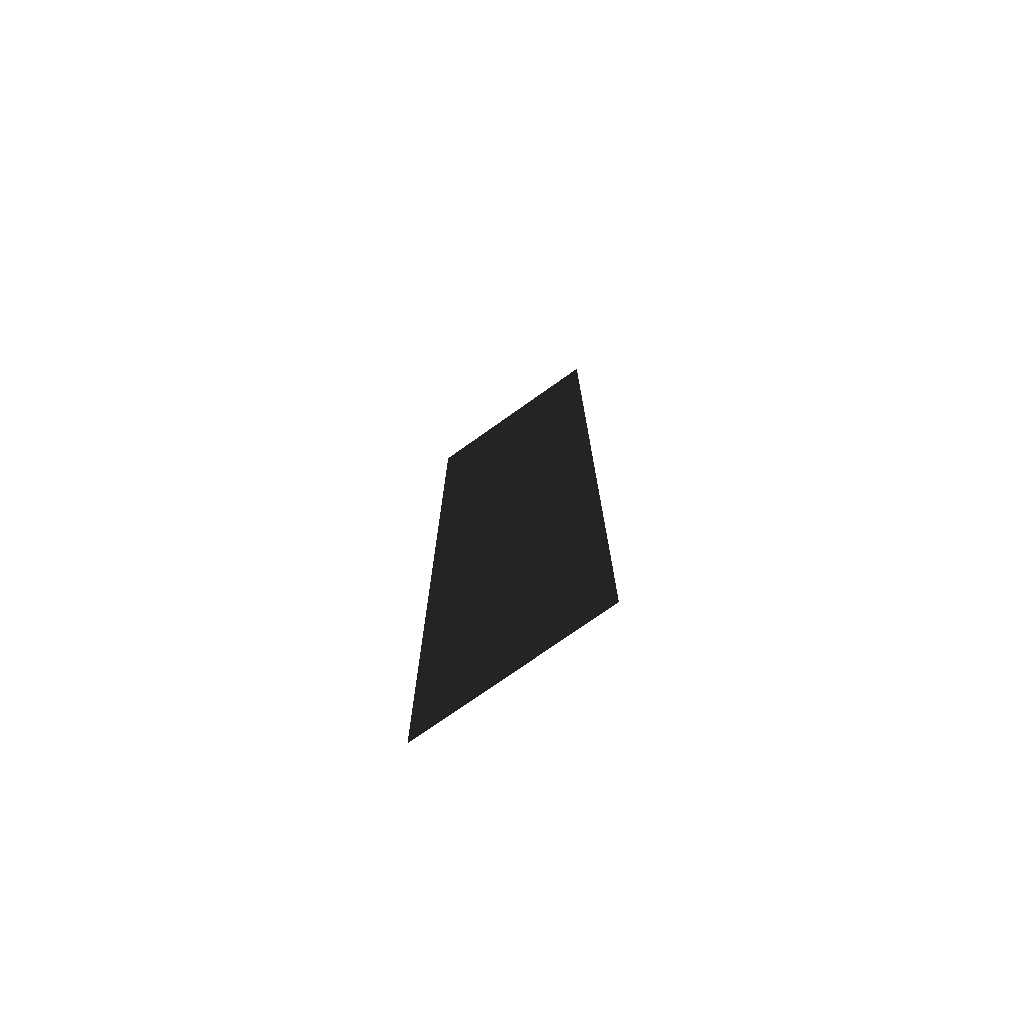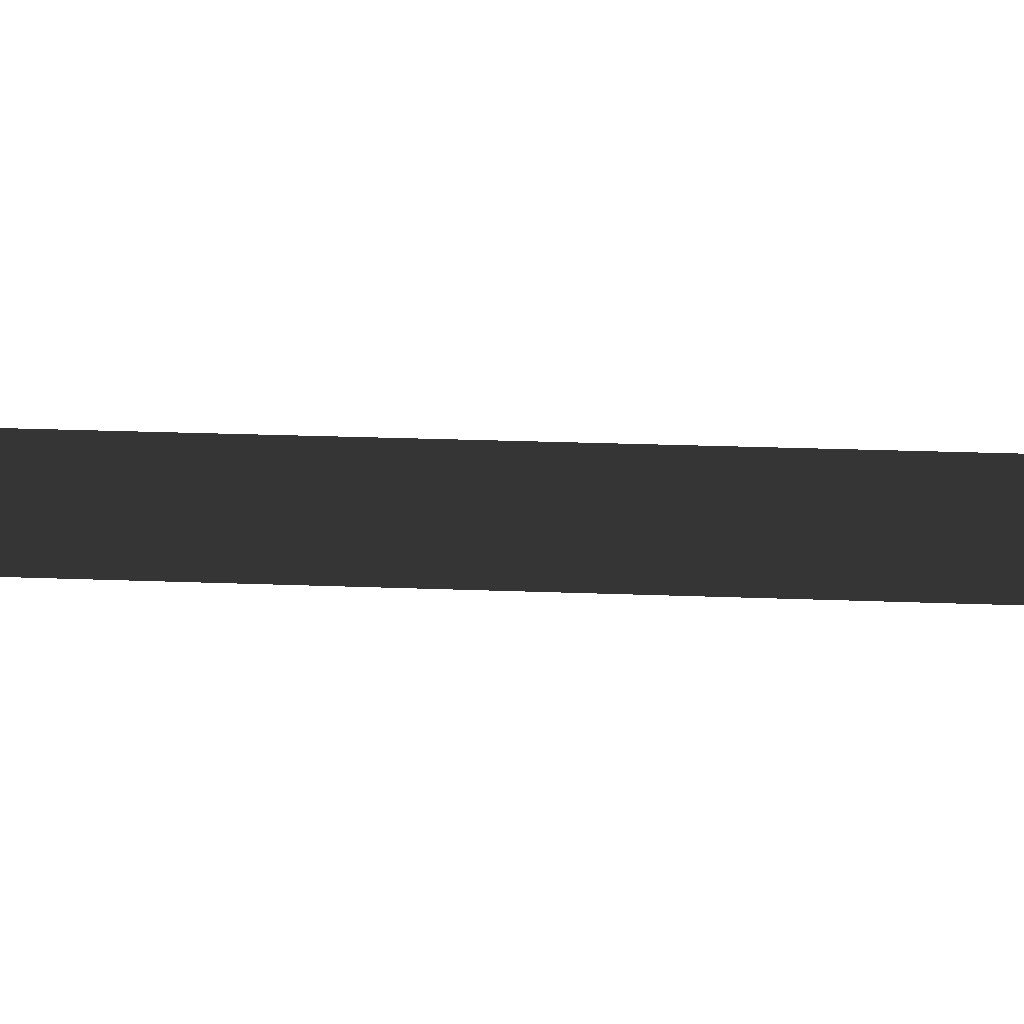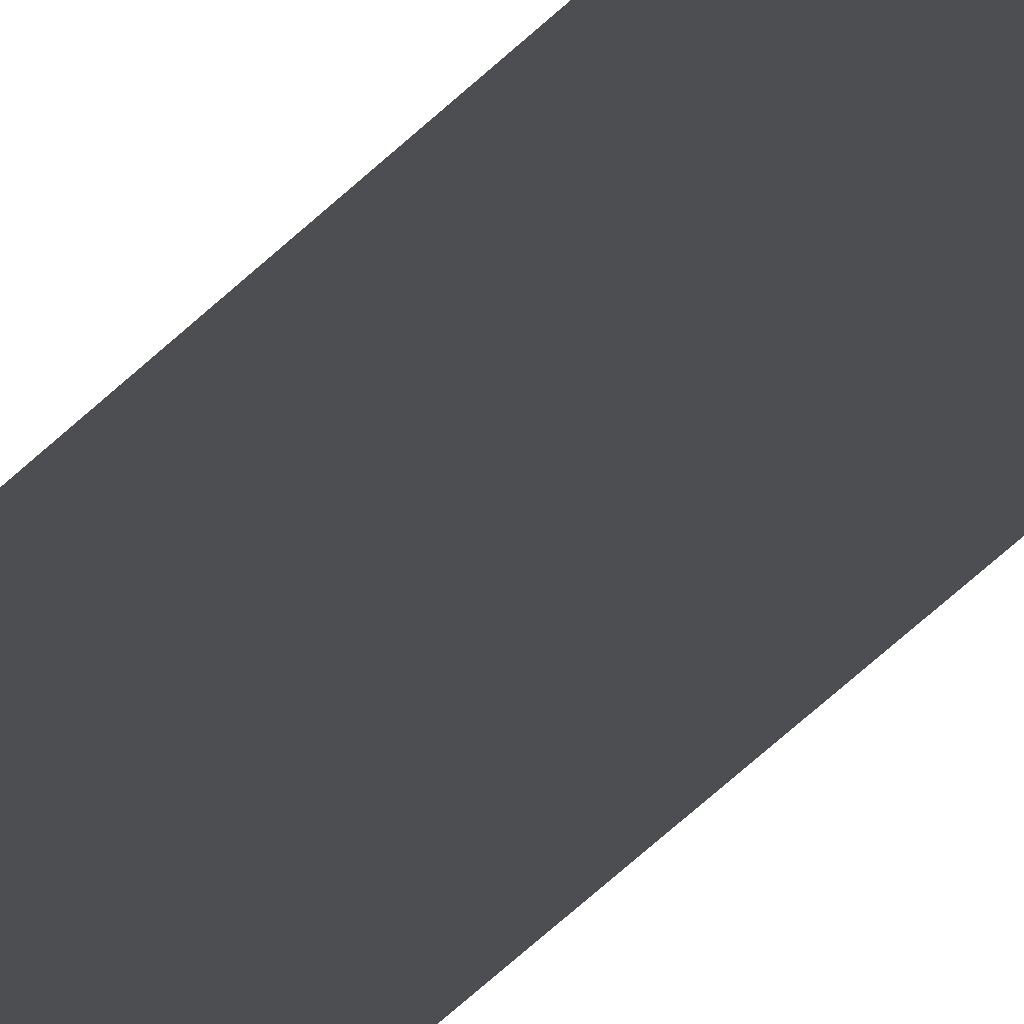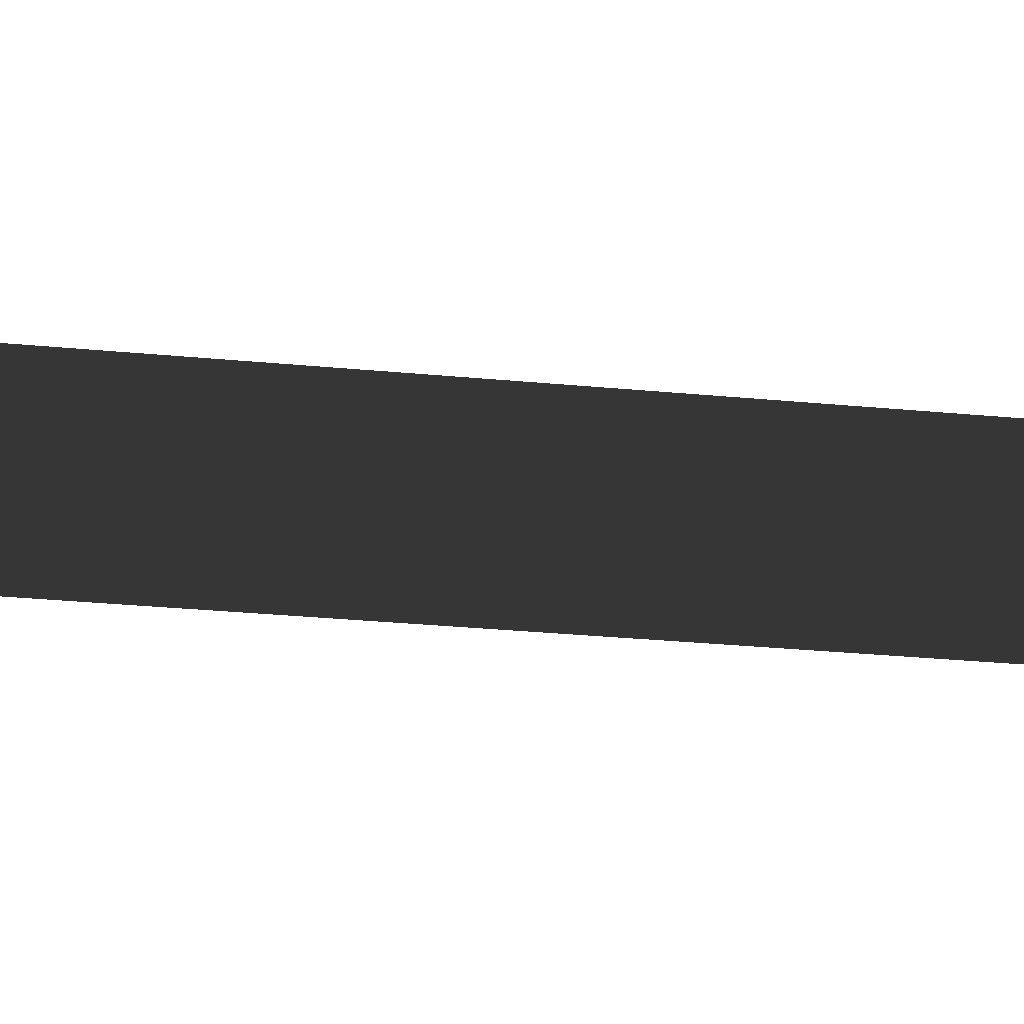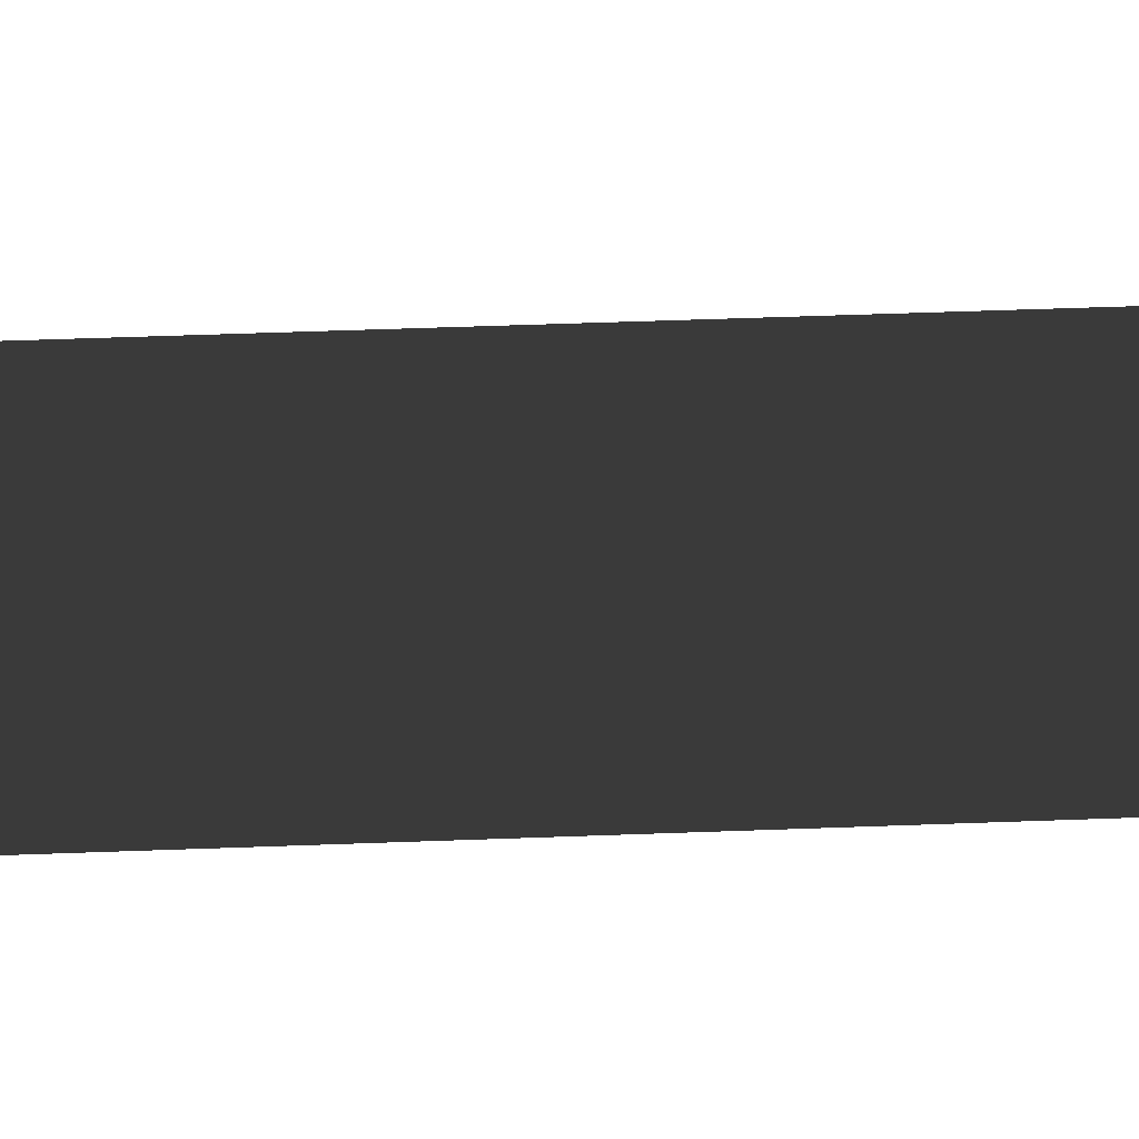
<metadata>
{"format":"obj","ext":"obj","renderer":"f3d","projection":"perspective","resolution":1024,"background":"white","views":[{"elev":-74.6,"azim":-144.6,"up":"+Z"},{"elev":12.2,"azim":97.1,"up":"+Y"},{"elev":-79.5,"azim":-49.4,"up":"+Y"},{"elev":-20.3,"azim":78.6,"up":"+Y"},{"elev":40.8,"azim":87.2,"up":"+Y"}]}
</metadata>
<code>
v  -556.3 0 2608
v  -278.2 0 2608
v  -278.2 0 1304
v  -556.3 0 1304
v  0 0 2608
v  0 0 1304
v  278.2 0 2608
v  278.2 0 1304
v  556.3 0 2608
v  556.3 0 1304
v  -278.2 0 -0
v  -556.3 0 -0
v  0 0 -0
v  278.2 0 -0
v  556.3 0 -0
v  -278.2 0 -1304
v  -556.3 0 -1304
v  0 0 -1304
v  278.2 0 -1304
v  556.3 0 -1304
v  -278.2 0 -2608
v  -556.3 0 -2608
v  0 0 -2608
v  278.2 0 -2608
v  556.3 0 -2608
g O_LevelGrid_a
f -25 -24 -23 -22
f -24 -21 -20 -23
f -21 -19 -18 -20
f -19 -17 -16 -18
f -22 -23 -15 -14
f -23 -20 -13 -15
f -20 -18 -12 -13
f -18 -16 -11 -12
f -14 -15 -10 -9
f -15 -13 -8 -10
f -13 -12 -7 -8
f -12 -11 -6 -7
f -9 -10 -5 -4
f -10 -8 -3 -5
f -8 -7 -2 -3
f -7 -6 -1 -2

</code>
